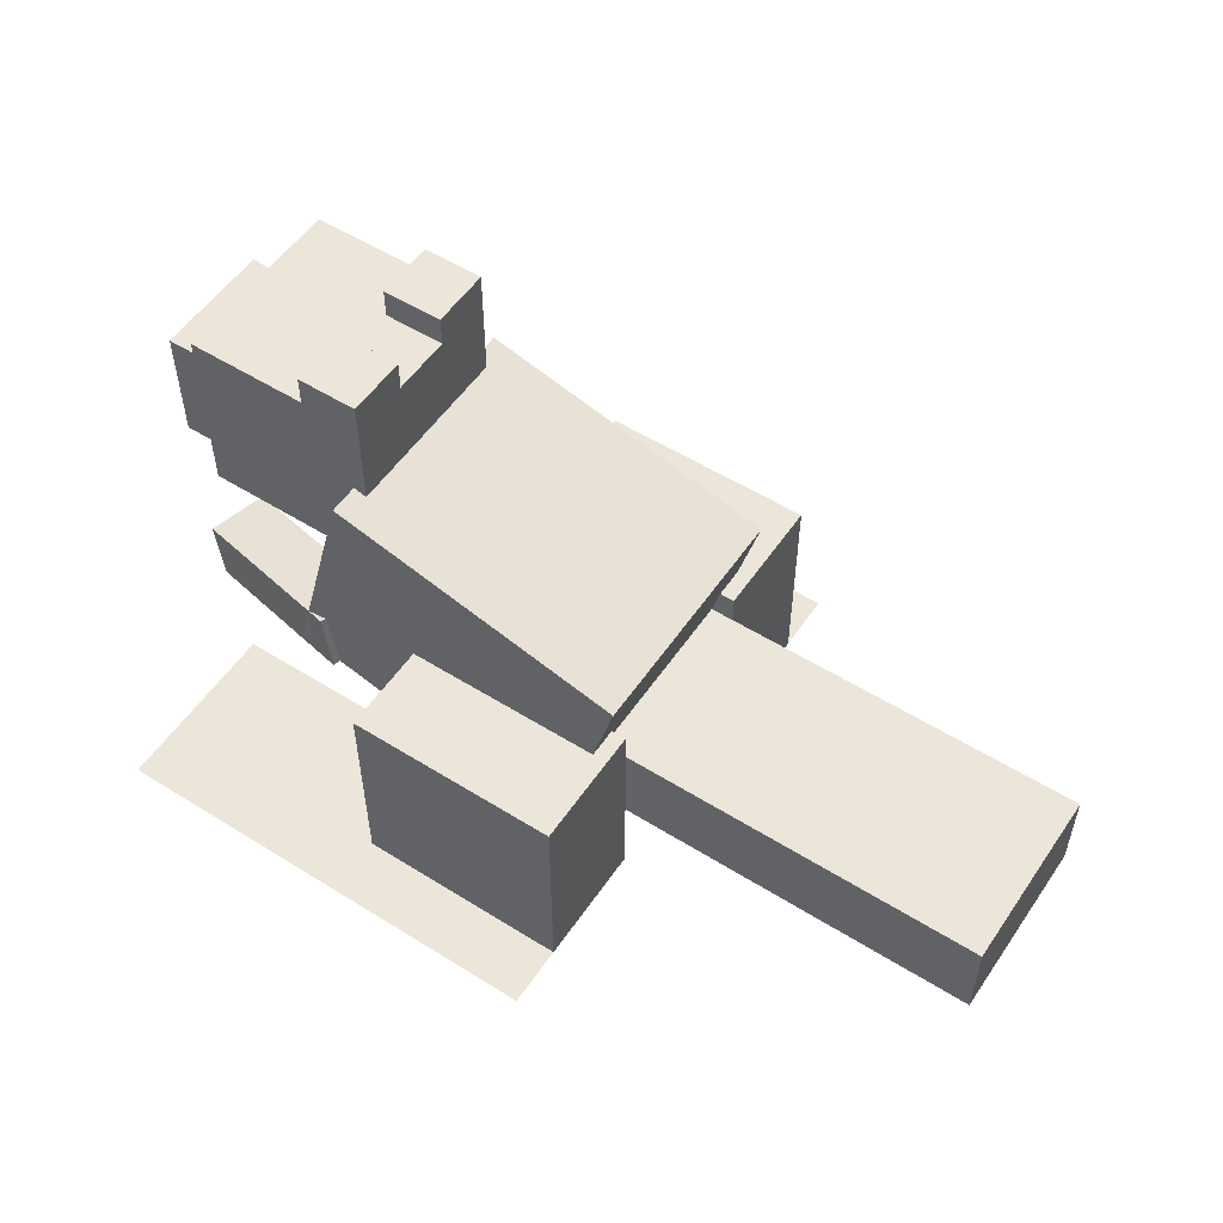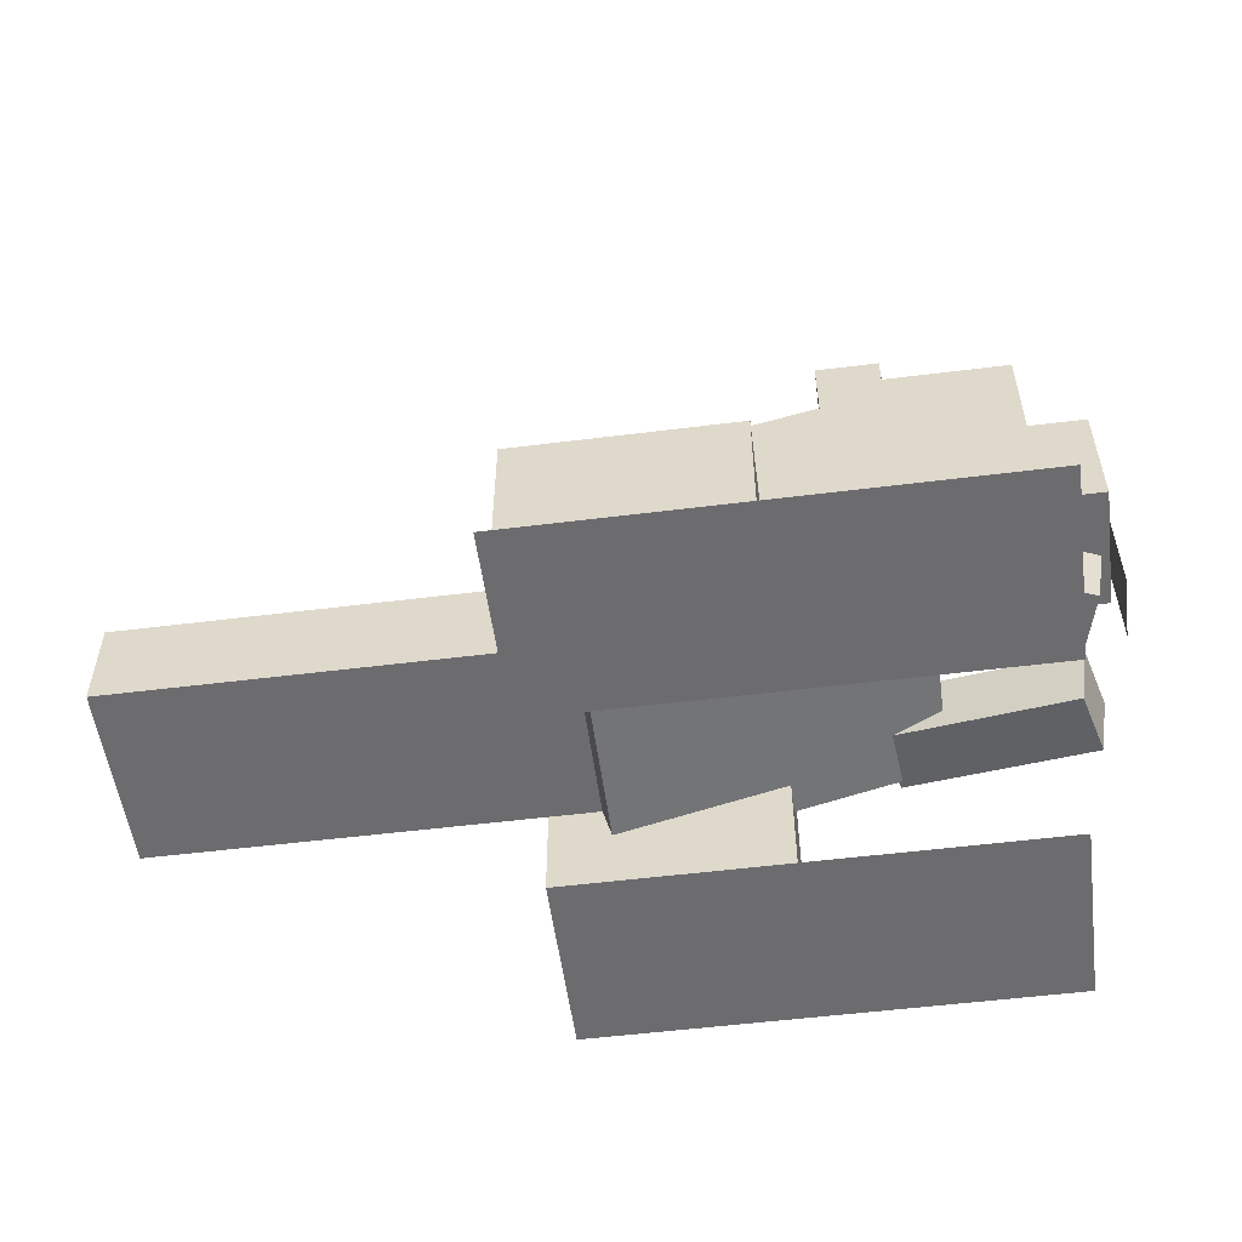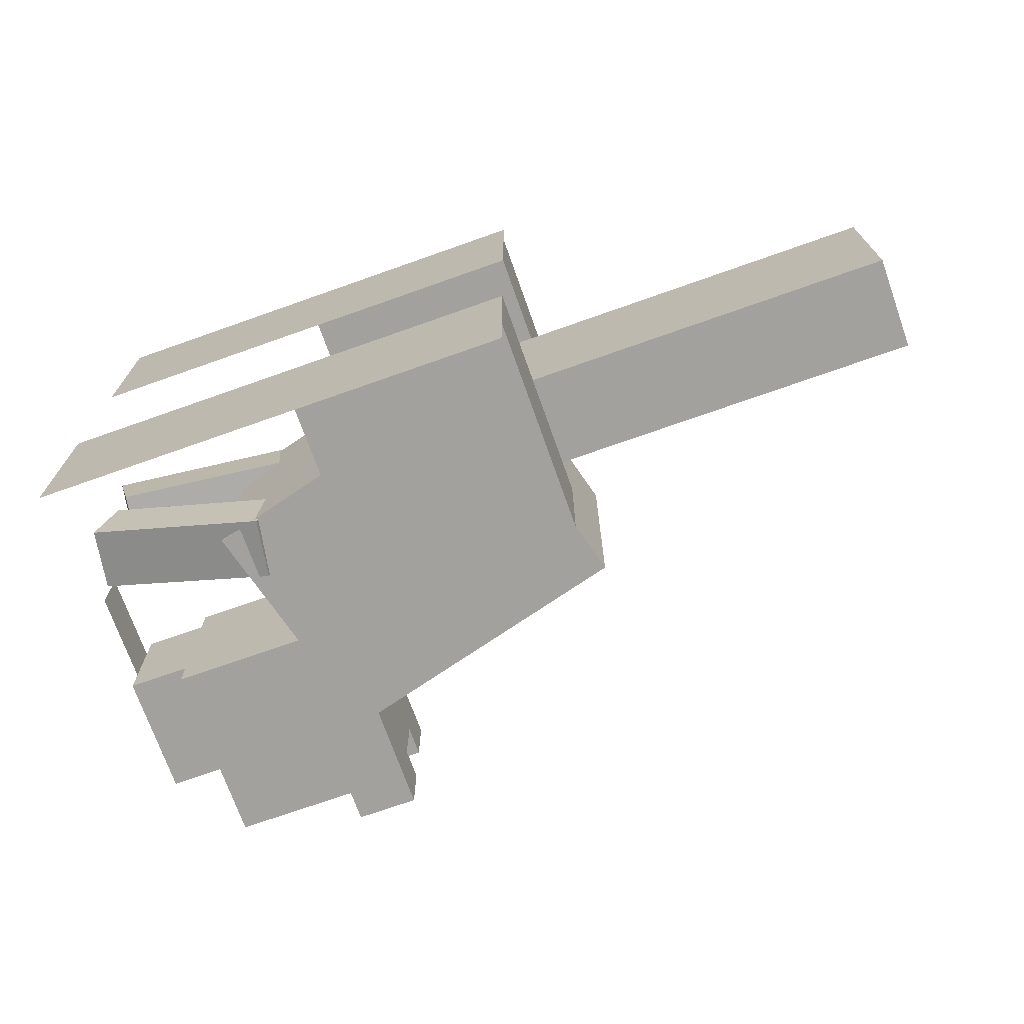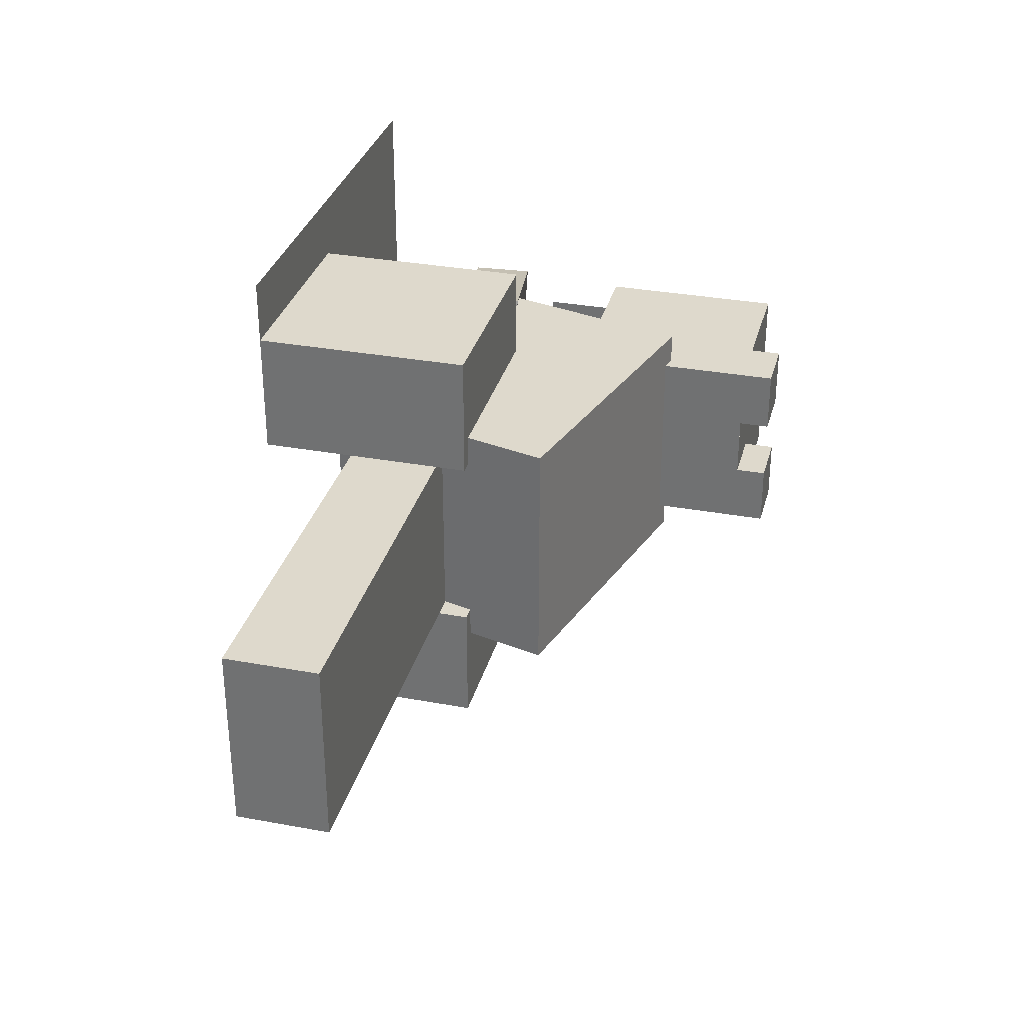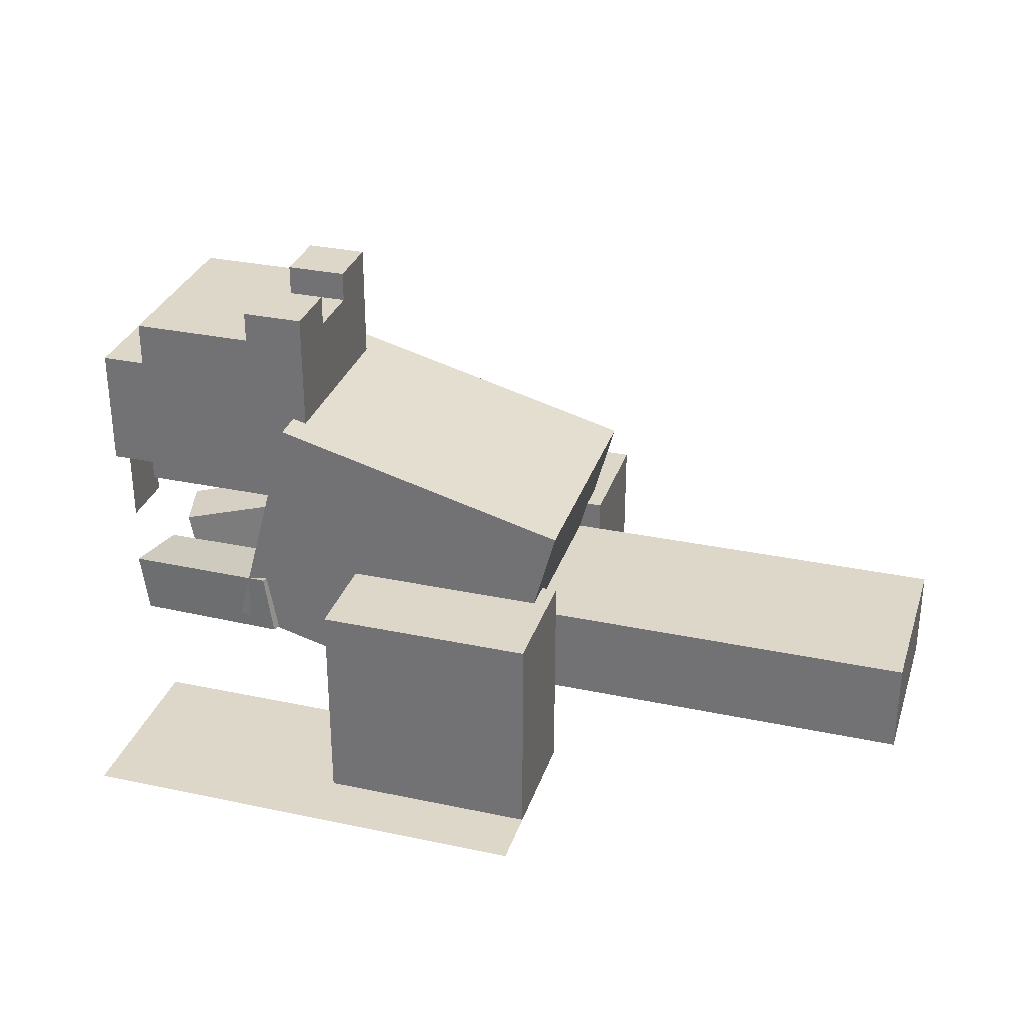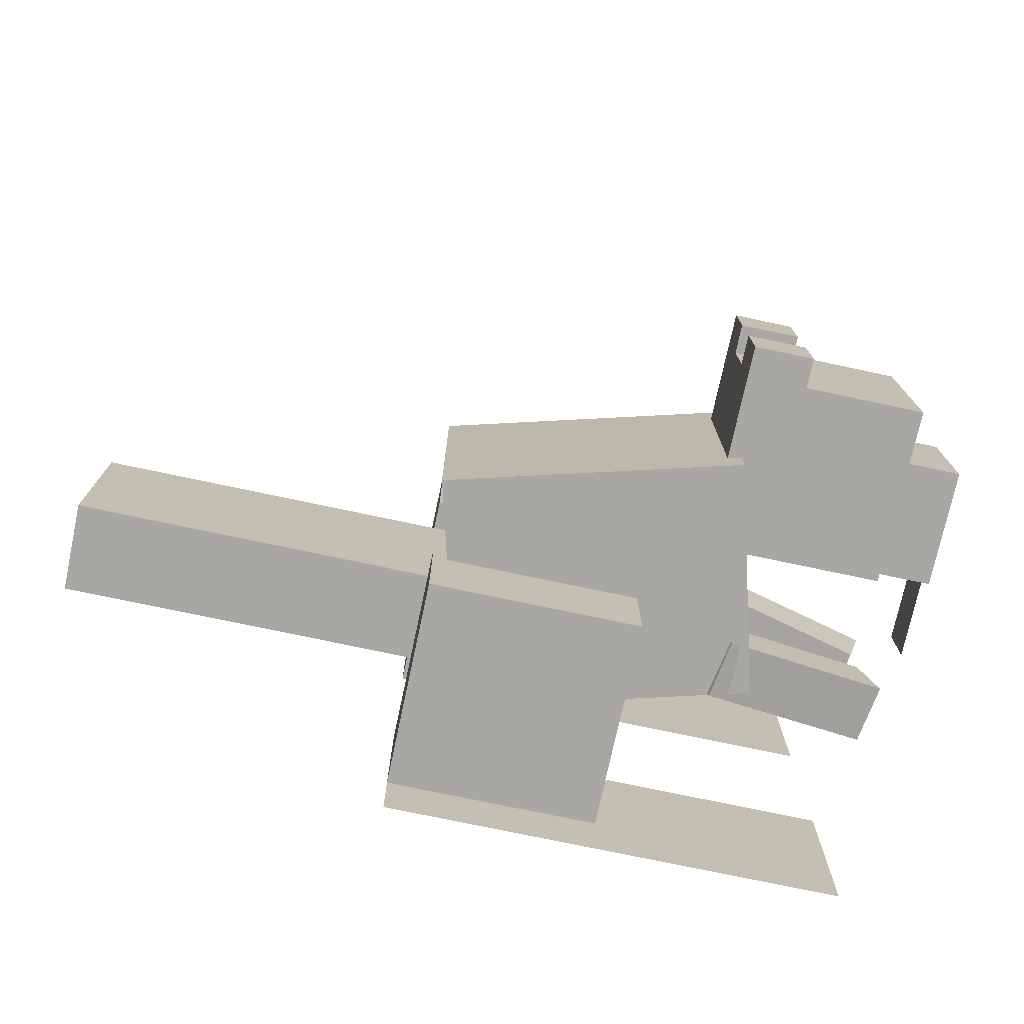
<metadata>
{"format":"obj","ext":"obj","renderer":"f3d","projection":"perspective","resolution":1024,"background":"white","views":[{"elev":54.2,"azim":33.6,"up":"+Y"},{"elev":-53.8,"azim":-172.4,"up":"+Y"},{"elev":-72.0,"azim":19.5,"up":"+Z"},{"elev":32.2,"azim":104.5,"up":"+Z"},{"elev":30.9,"azim":16.9,"up":"+Y"},{"elev":-74.7,"azim":168.0,"up":"+Z"}]}
</metadata>
<code>
o leg
v 0.25 0.375 -0.1875
v 0.25 0.375 -0.4375
v 0.25 -0.0625 -0.4375
v 0.25 -0.0625 -0.1875
v 0.25 -0.0625 -0.5625
v -0.1875 0.375 -0.1875
v -0.1875 0.375 -0.4375
v -0.1875 -0.0625 -0.1875
v -0.1875 -0.0625 -0.4375
v -0.6875 -0.0625 -0.1875
v -0.6875 -0.0625 -0.5625
f 2 1 4 3
f 6 1 2 7
f 4 1 6 8
f 7 2 3 9
f 10 4 5 11
f 8 6 7 9
o tail
v 1 0.3125 0.1875
v 1 0.3125 -0.1875
v 1 0.125 0.1875
v 1 0.125 -0.1875
v 0.125 0.3125 0.1875
v 0.125 0.3125 -0.1875
v 0.125 0.125 0.1875
v 0.125 0.125 -0.1875
f 13 12 14 15
f 16 12 13 17
f 15 14 18 19
f 14 12 16 18
f 17 13 15 19
o body
v -0.3724 0.3224 -0.1346
v -0.4047 0.3224 -0.2554
v -0.3514 0.1993 -0.1403
v -0.3837 0.1993 -0.261
v -0.7291 0.2573 -0.03905
v -0.7614 0.2573 -0.1598
v -0.7081 0.1342 -0.04467
v -0.7405 0.1342 -0.1654
v -0.3724 0.3224 0.1403
v -0.4047 0.3224 0.261
v -0.3514 0.1993 0.1459
v -0.3837 0.1993 0.2666
v -0.7291 0.2573 0.04467
v -0.7614 0.2573 0.1654
v -0.7081 0.1342 0.05029
v -0.7405 0.1342 0.171
v 0.2636 0.5409 0.25
v 0.2636 0.5409 -0.25
v 0.1342 0.05796 0.25
v 0.1342 0.05796 -0.25
v -0.3401 0.7027 0.25
v -0.3401 0.7027 -0.25
v -0.4695 0.2197 0.25
v -0.4695 0.2197 -0.25
f 21 20 22 23
f 26 24 25 27
f 24 20 21 25
f 23 22 26 27
f 22 20 24 26
f 25 21 23 27
f 30 28 29 31
f 33 32 34 35
f 29 28 32 33
f 34 30 31 35
f 32 28 30 34
f 31 29 33 35
f 37 36 38 39
f 42 40 41 43
f 40 36 37 41
f 39 38 42 43
f 38 36 40 42
f 41 37 39 43
o leg
v 0.25 0.375 0.1875
v 0.25 0.375 0.4375
v 0.25 -0.0625 0.4375
v 0.25 -0.0625 0.1875
v 0.25 -0.0625 0.5625
v -0.1875 0.375 0.1875
v -0.1875 0.375 0.4375
v -0.1875 -0.0625 0.1875
v -0.1875 -0.0625 0.4375
v -0.6875 -0.0625 0.1875
v -0.6875 -0.0625 0.5625
f 47 44 45 46
f 45 44 49 50
f 49 44 47 51
f 46 45 50 52
f 48 47 53 54
f 50 49 51 52
o head
v -0.3125 0.875 0.1875
v -0.3125 0.875 -0.1875
v -0.6875 0.875 0.1875
v -0.6875 0.875 -0.1875
v -0.3125 0.875 0.0625
v -0.3125 0.875 -0.0625
v -0.4375 0.875 0.1875
v -0.4375 0.875 0.0625
v -0.4375 0.875 -0.0625
v -0.4375 0.875 -0.1875
v -0.3125 0.9375 -0.1875
v -0.4375 0.9375 -0.06249
v -0.4375 0.9375 -0.1875
v -0.3125 0.9375 -0.06249
v -0.3125 0.9375 0.06251
v -0.4375 0.9375 0.1875
v -0.4375 0.9375 0.06251
v -0.3125 0.9375 0.1875
v -0.3125 0.5 0.1875
v -0.3125 0.5 -0.1875
v -0.6875 0.5 0.1875
v -0.6875 0.5 -0.1875
v -0.6875 0.875 0.0625
v -0.6875 0.875 -0.0625
v -0.6875 0.5 -0.125
v -0.6875 0.5 0.125
v -0.6875 0.75 0.125
v -0.6875 0.75 -0.125
v -0.8125 0.5 -0.125
v -0.8125 0.5 0.125
v -0.8125 0.75 0.125
v -0.8125 0.75 -0.125
v -0.8125 0.3125 -0.0625
v -0.8125 0.3125 0.0625
v -0.8125 0.5 0.0625
v -0.8125 0.5 -0.0625
f 69 71 70 72
f 65 67 66 68
f 73 74 56 55
f 55 57 75 73
f 67 65 56 64
f 66 67 64 63
f 68 66 63 60
f 65 68 60 56
f 71 69 59 62
f 70 71 62 61
f 72 70 61 55
f 69 72 55 59
f 57 61 62 77
f 60 78 77 59
f 78 63 64 58
f 56 64 58
f 74 76 58 56
f 77 58 78 57
f 73 75 76 74
f 75 57 81 80
f 57 58 82 81
f 82 58 76 79
f 83 84 85 86
f 84 83 79 80
f 85 84 80 81
f 86 85 81 82
f 83 86 82 79
f 79 83 84 80
f 80 84 85 81
f 81 85 86 82
f 87 88 89 90

</code>
